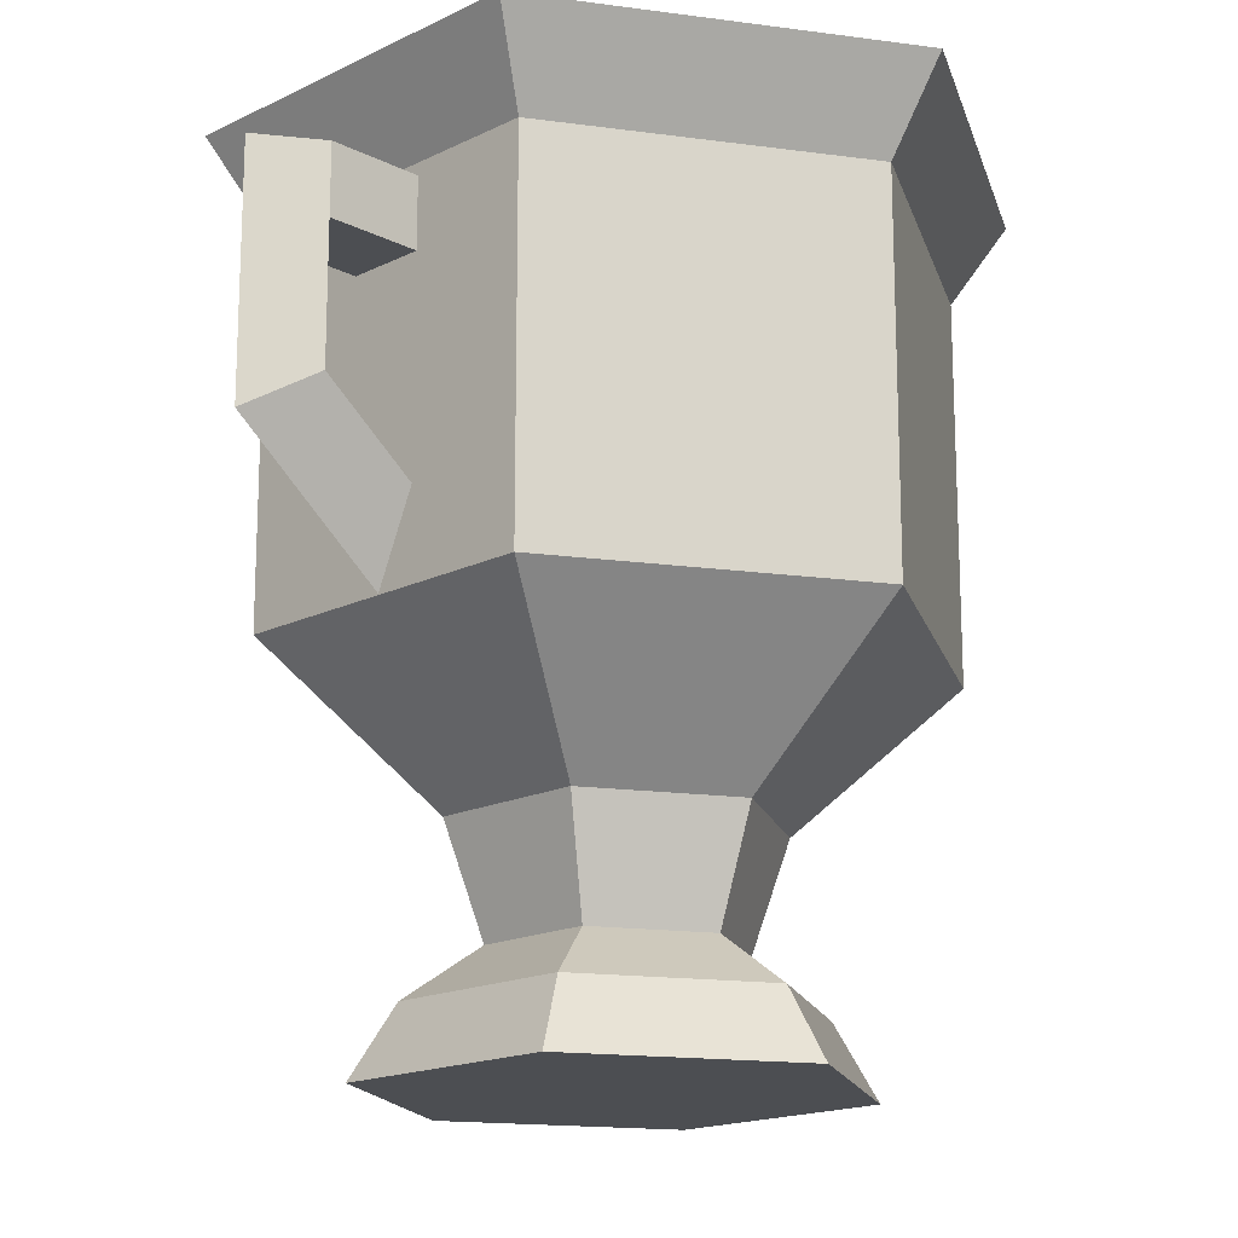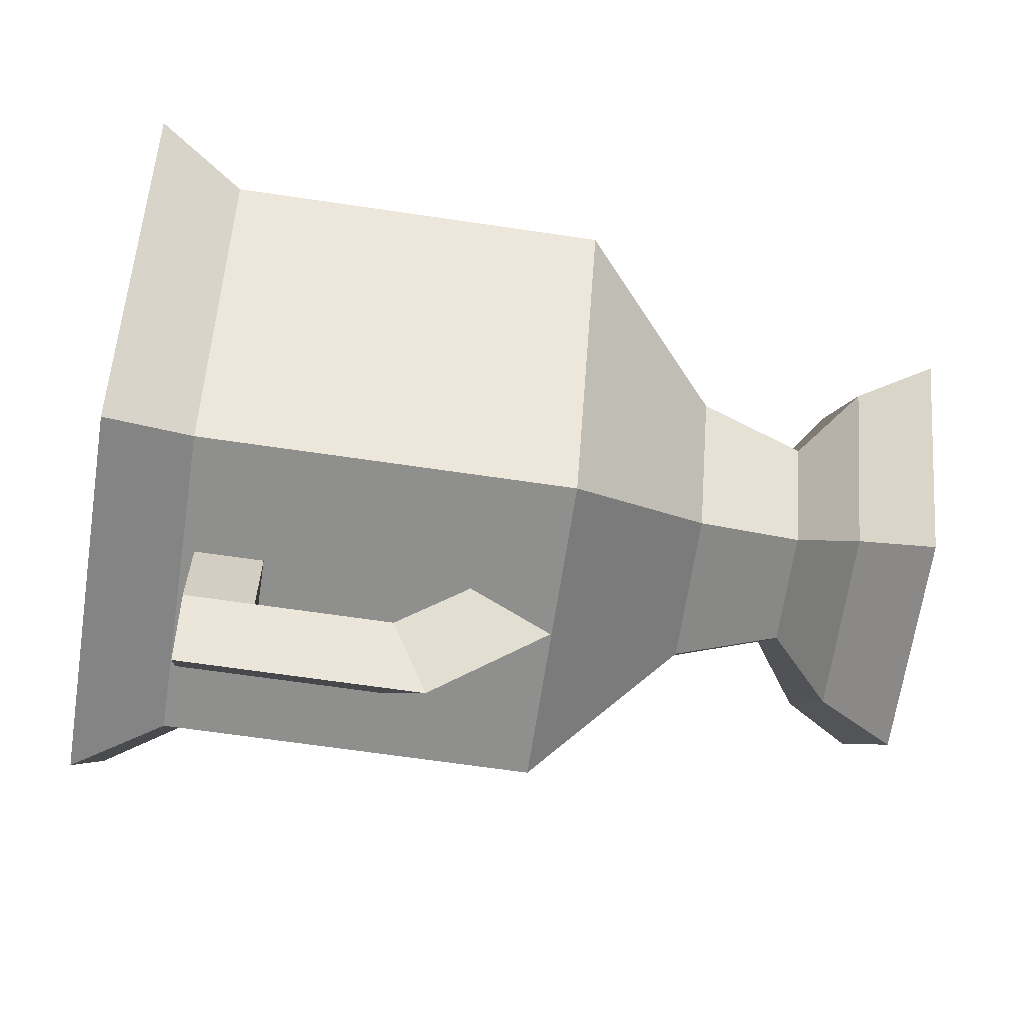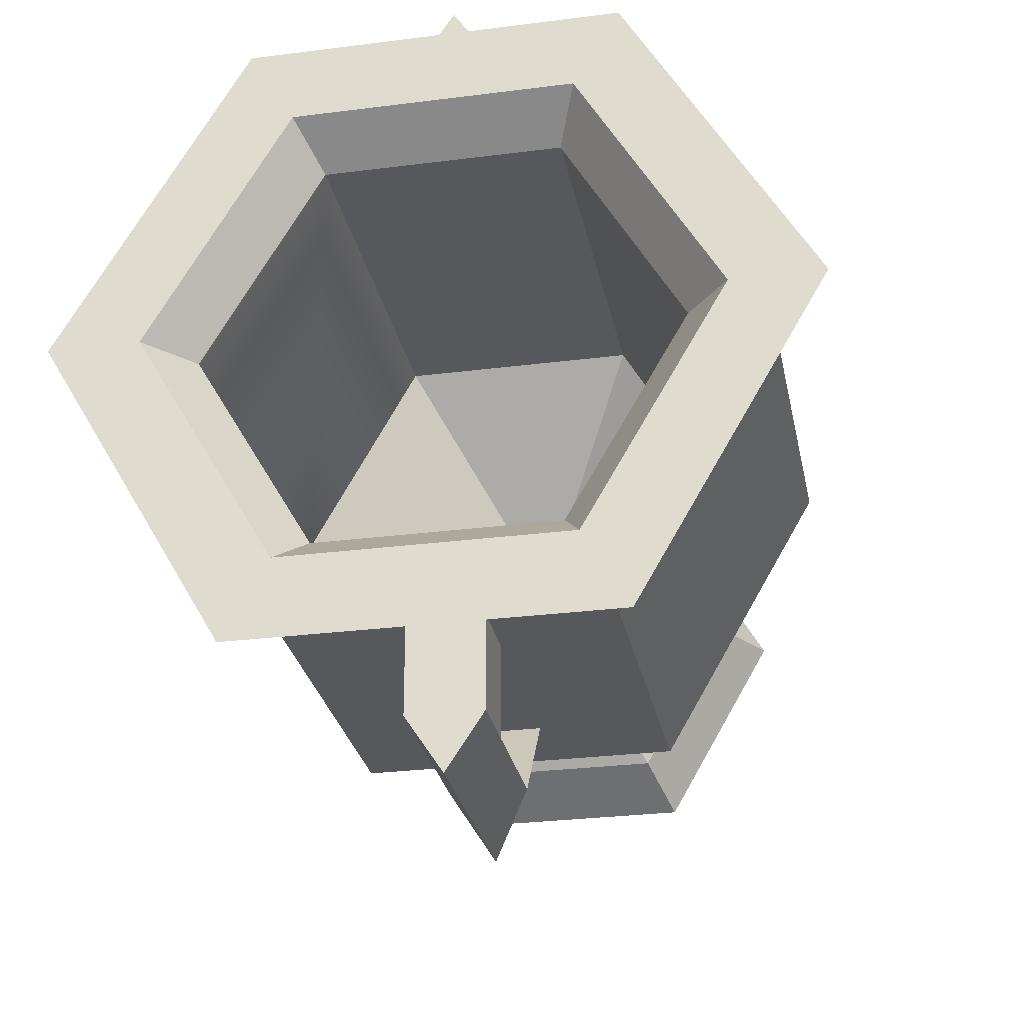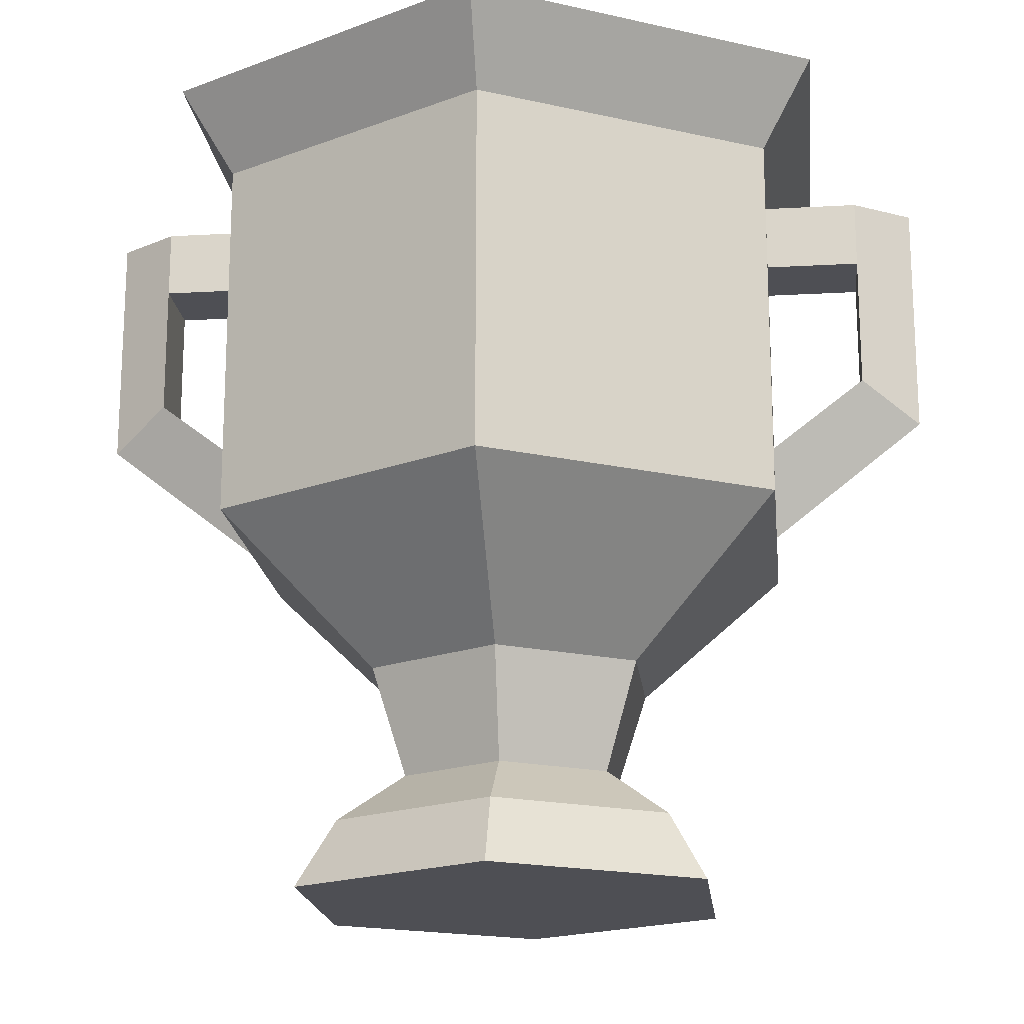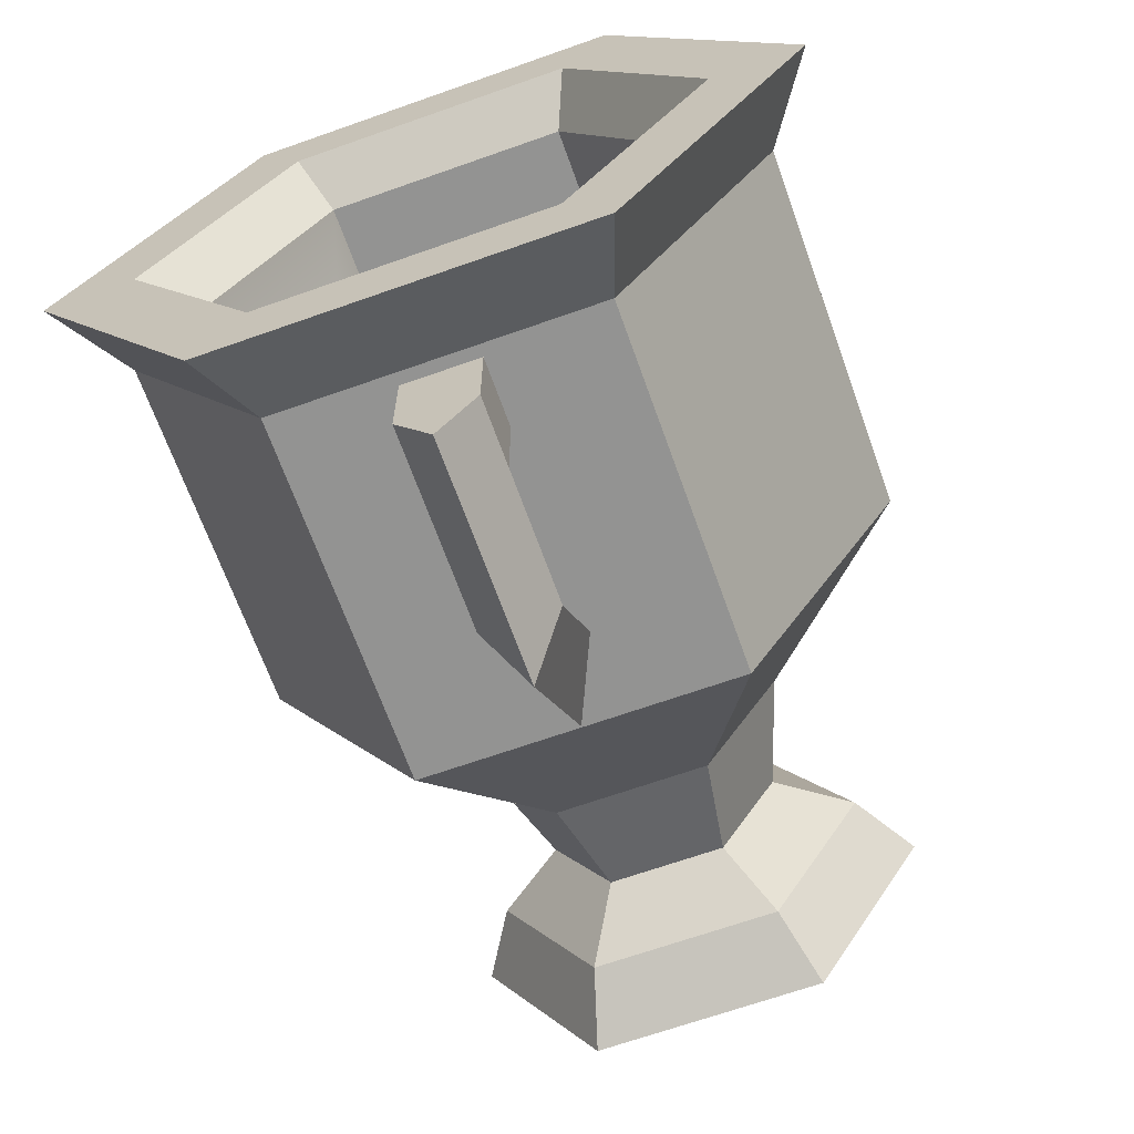
<metadata>
{"format":"obj","ext":"obj","renderer":"f3d","projection":"perspective","resolution":1024,"background":"white","views":[{"elev":-16.9,"azim":-135.3,"up":"+Y"},{"elev":-65.3,"azim":-98.5,"up":"+Z"},{"elev":-27.8,"azim":-168.9,"up":"+Z"},{"elev":-18.3,"azim":-83.8,"up":"+Y"},{"elev":-66.7,"azim":-160.4,"up":"+Z"}]}
</metadata>
<code>
g trophy_1
v 0.1885 1.216 0.3265
v 0.1885 0.5867 0.3265
v 0.3697 0.5867 0.00129
v 0.377 0.5867 0
v 0.377 1.216 0
v 0.05205 0.4 -0.08707
v 0.1885 0.5867 -0.3265
v 0.377 0.5867 0
v 0.1034 0.4015 0.001804
v 0.3697 0.5867 0.00129
v 0.1034 0.4015 0.001804
v -0.05202 0.4 -0.08707
v 0.05205 0.4 -0.08707
v 0.1034 0.4015 0.001804
v -0.1045 0.4005 0.0004136
v -0.05246 0.4011 0.09394
v 0.05249 0.4011 0.09394
v 0.1829 0.1875 2.339e-17
v 0.09143 0.1875 -0.1584
v 0.1477 0.1081 -0.2559
v 0.2955 0.1081 3.18e-17
v 0.25 0.5857 -0.433
v 0.5 0.5857 0
v 0.5 1.164 0
v 0.25 1.164 -0.433
v 0.2227 1.295 0.3858
v 0.4454 1.295 6.45e-18
v 0.5908 1.295 6.45e-18
v 0.2954 1.295 0.5116
v -0.2227 1.295 0.3858
v -0.2954 1.295 0.5116
v -0.4454 1.295 -4.81e-17
v -0.5908 1.295 -6.59e-17
v -0.2227 1.295 -0.3858
v -0.2954 1.295 -0.5116
v 0.2227 1.295 -0.3858
v 0.2954 1.295 -0.5116
v 0.1203 0.3559 -0.2084
v 0.2406 0.3559 1.691e-17
v 0.5 0.5857 0
v 0.25 0.5857 -0.433
v -0.25 0.5857 -0.433
v 0.25 0.5857 -0.433
v 0.25 1.164 -0.433
v -0.25 1.164 -0.433
v 0.2406 0.3559 1.691e-17
v 0.1203 0.3559 0.2084
v 0.25 0.5857 0.433
v 0.5 0.5857 0
v -0.5 0.5857 -6.123e-17
v -0.25 0.5857 -0.433
v -0.25 1.164 -0.433
v -0.5 1.164 -6.123e-17
v 0.09143 0.1875 -0.1584
v -0.09143 0.1875 -0.1584
v -0.1477 0.1081 -0.2559
v 0.1477 0.1081 -0.2559
v -0.25 0.5857 0.433
v -0.5 0.5857 -6.123e-17
v -0.5 1.164 -6.123e-17
v -0.25 1.164 0.433
v -0.0001269 7.796e-07 -0.002815
v 0.1808 -7.796e-07 -0.3132
v -0.1808 -7.796e-07 -0.3132
v 0.3616 -7.796e-07 8.054e-10
v 0.1808 -7.796e-07 0.3132
v -0.1808 -7.796e-07 0.3132
v -0.3616 -7.796e-07 8.075e-10
v 0.25 0.5857 0.433
v -0.25 0.5857 0.433
v -0.25 1.164 0.433
v 0.25 1.164 0.433
v 0.5 0.5857 0
v 0.25 0.5857 0.433
v 0.25 1.164 0.433
v 0.5 1.164 0
v -0.1885 1.216 0.3265
v -0.377 1.216 -4.617e-17
v -0.377 0.5867 -4.617e-17
v -0.1885 0.5867 0.3265
v 0.1885 1.216 0.3265
v -0.1885 1.216 0.3265
v -0.1885 0.5867 0.3265
v 0.1885 0.5867 0.3265
v 0.1885 1.216 -0.3265
v 0.377 1.216 0
v 0.377 0.5867 0
v 0.1885 0.5867 -0.3265
v -0.1885 1.216 -0.3265
v 0.1885 1.216 -0.3265
v 0.1885 0.5867 -0.3265
v -0.1885 0.5867 -0.3265
v -0.377 1.216 -4.617e-17
v -0.1885 1.216 -0.3265
v -0.1885 0.5867 -0.3265
v -0.377 0.5867 -4.617e-17
v -0.05202 0.4 -0.08707
v -0.1045 0.4005 0.0004136
v -0.377 0.5867 -4.617e-17
v -0.1885 0.5867 -0.3265
v -0.1203 0.3559 -0.2084
v 0.1203 0.3559 -0.2084
v 0.25 0.5857 -0.433
v -0.25 0.5857 -0.433
v -0.09143 0.1875 -0.1584
v -0.1829 0.1875 3.81e-17
v -0.2955 0.1081 6.799e-17
v -0.1477 0.1081 -0.2559
v -0.1045 0.4005 0.0004136
v -0.05246 0.4011 0.09394
v -0.1885 0.5867 0.3265
v -0.377 0.5867 -4.617e-17
v -0.05246 0.4011 0.09394
v 0.05249 0.4011 0.09394
v 0.1885 0.5867 0.3265
v -0.1885 0.5867 0.3265
v 0.05249 0.4011 0.09394
v 0.1034 0.4015 0.001804
v 0.3697 0.5867 0.00129
v 0.1885 0.5867 0.3265
v 0.05205 0.4 -0.08707
v -0.05202 0.4 -0.08707
v -0.1885 0.5867 -0.3265
v 0.1885 0.5867 -0.3265
v -0.2406 0.3559 -1.256e-17
v -0.1203 0.3559 -0.2084
v -0.25 0.5857 -0.433
v -0.5 0.5857 -6.123e-17
v -0.1829 0.1875 3.81e-17
v -0.09143 0.1875 0.1584
v -0.1477 0.1081 0.2559
v -0.2955 0.1081 6.799e-17
v -0.1203 0.3559 0.2084
v -0.2406 0.3559 -1.256e-17
v -0.5 0.5857 -6.123e-17
v -0.25 0.5857 0.433
v -0.09143 0.1875 0.1584
v 0.09143 0.1875 0.1584
v 0.1477 0.1081 0.2559
v -0.1477 0.1081 0.2559
v 0.1203 0.3559 0.2084
v -0.1203 0.3559 0.2084
v -0.25 0.5857 0.433
v 0.25 0.5857 0.433
v 0.1203 0.3559 0.2084
v 0.2406 0.3559 1.691e-17
v 0.1829 0.1875 2.339e-17
v 0.09143 0.1875 0.1584
v 0.1477 0.1081 -0.2559
v -0.1477 0.1081 -0.2559
v -0.1808 -7.796e-07 -0.3132
v 0.1808 -7.796e-07 -0.3132
v 0.2955 0.1081 3.18e-17
v 0.1477 0.1081 -0.2559
v 0.1808 -7.796e-07 -0.3132
v 0.3616 -7.796e-07 8.054e-10
v -0.1477 0.1081 0.2559
v 0.1477 0.1081 0.2559
v 0.1808 -7.796e-07 0.3132
v -0.1808 -7.796e-07 0.3132
v 0.1477 0.1081 0.2559
v 0.2955 0.1081 3.18e-17
v 0.3616 -7.796e-07 8.054e-10
v 0.1808 -7.796e-07 0.3132
v -0.1477 0.1081 -0.2559
v -0.2955 0.1081 6.799e-17
v -0.3616 -7.796e-07 8.075e-10
v -0.1808 -7.796e-07 -0.3132
v -0.2955 0.1081 6.799e-17
v -0.1477 0.1081 0.2559
v -0.1808 -7.796e-07 0.3132
v -0.3616 -7.796e-07 8.075e-10
v 0.25 1.164 -0.433
v 0.5 1.164 0
v 0.5908 1.295 6.45e-18
v 0.2954 1.295 -0.5116
v 0.06 1.04 0.5801
v -3.553e-17 1.04 0.672
v -3.553e-17 1.146 0.672
v 0.06 1.146 0.5801
v 0.06 0.8333 0.5801
v -3.553e-17 0.775 0.672
v 0.06 1.04 0.5034
v 0.06 1.04 0.5801
v 0.06 1.146 0.5801
v 0.06 1.146 0.5034
v 0.06 1.04 0.4268
v 0.06 1.146 0.4268
v -0.06 1.04 0.4268
v 0.06 1.04 0.4268
v 0.06 1.146 0.4268
v -0.06 1.146 0.4268
v -0.06 1.04 0.5034
v -0.06 1.04 0.4268
v -0.06 1.146 0.4268
v -0.06 1.146 0.5034
v -0.06 1.04 0.5801
v -0.06 1.146 0.5801
v -3.553e-17 1.04 0.672
v -0.06 1.04 0.5801
v -0.06 1.146 0.5801
v -3.553e-17 1.146 0.672
v -3.553e-17 0.775 0.672
v -0.06 0.8333 0.5801
v -3.553e-17 1.146 0.672
v -0.06 1.146 0.5801
v 0.06 1.146 0.5801
v -0.06 1.146 0.5034
v 0.06 1.146 0.5034
v -0.06 1.146 0.4268
v 0.06 1.146 0.4268
v 0.06 1.04 0.4268
v -0.06 1.04 0.4268
v -0.06 1.04 0.5034
v 0.06 1.04 0.5034
v -0.06 1.04 0.5801
v 0.06 1.04 0.5801
v 0.06 0.7196 0.4315
v -0.06 0.7196 0.4315
v -3.553e-17 0.5864 0.4315
v 0.06 1.04 0.5801
v -0.06 1.04 0.5801
v -0.06 0.8333 0.5801
v 0.06 0.8333 0.5801
v 0.377 1.216 0
v 0.1885 1.216 -0.3265
v 0.2227 1.295 -0.3858
v 0.4454 1.295 6.45e-18
v 0.06 0.8333 0.5801
v -0.06 0.8333 0.5801
v -0.06 0.7196 0.4315
v 0.06 0.7196 0.4315
v -3.553e-17 0.775 0.672
v 0.06 0.8333 0.5801
v 0.06 0.7196 0.4315
v -3.553e-17 0.5864 0.4315
v -0.25 1.164 -0.433
v 0.25 1.164 -0.433
v 0.2954 1.295 -0.5116
v -0.25 1.164 -0.433
v 0.2954 1.295 -0.5116
v -0.2954 1.295 -0.5116
v -0.06 0.8333 0.5801
v -3.553e-17 0.775 0.672
v -3.553e-17 0.5864 0.4315
v -0.06 0.7196 0.4315
v 0.1885 1.216 -0.3265
v -0.1885 1.216 -0.3265
v -0.2227 1.295 -0.3858
v 0.1885 1.216 -0.3265
v -0.2227 1.295 -0.3858
v 0.2227 1.295 -0.3858
v -0.06 1.04 -0.5801
v 8.882e-17 1.04 -0.672
v 8.882e-17 1.146 -0.672
v -0.06 1.146 -0.5801
v -0.06 0.8333 -0.5801
v 8.882e-17 0.775 -0.672
v -0.06 1.04 -0.5034
v -0.06 1.04 -0.5801
v -0.06 1.146 -0.5801
v -0.06 1.146 -0.5034
v -0.06 1.04 -0.4268
v -0.06 1.146 -0.4268
v 0.06 1.04 -0.4268
v -0.06 1.04 -0.4268
v -0.06 1.146 -0.4268
v 0.06 1.146 -0.4268
v 0.06 1.04 -0.5034
v 0.06 1.04 -0.4268
v 0.06 1.146 -0.4268
v 0.06 1.146 -0.5034
v 0.06 1.04 -0.5801
v 0.06 1.146 -0.5801
v 8.882e-17 1.04 -0.672
v 0.06 1.04 -0.5801
v 0.06 1.146 -0.5801
v 8.882e-17 1.146 -0.672
v 8.882e-17 0.775 -0.672
v 0.06 0.8333 -0.5801
v 8.882e-17 1.146 -0.672
v 0.06 1.146 -0.5801
v -0.06 1.146 -0.5801
v 0.06 1.146 -0.5034
v -0.06 1.146 -0.5034
v 0.06 1.146 -0.4268
v -0.06 1.146 -0.4268
v -0.06 1.04 -0.4268
v 0.06 1.04 -0.4268
v 0.06 1.04 -0.5034
v -0.06 1.04 -0.5034
v 0.06 1.04 -0.5801
v -0.06 1.04 -0.5801
v -0.06 0.7196 -0.4315
v 0.06 0.7196 -0.4315
v 1.243e-16 0.5864 -0.4315
v -0.06 1.04 -0.5801
v 0.06 1.04 -0.5801
v 0.06 0.8333 -0.5801
v -0.06 0.8333 -0.5801
v 0.25 1.164 0.433
v -0.25 1.164 0.433
v -0.2954 1.295 0.5116
v 0.2954 1.295 0.5116
v -0.06 0.8333 -0.5801
v 0.06 0.8333 -0.5801
v 0.06 0.7196 -0.4315
v -0.06 0.7196 -0.4315
v 8.882e-17 0.775 -0.672
v -0.06 0.8333 -0.5801
v -0.06 0.7196 -0.4315
v 1.243e-16 0.5864 -0.4315
v -0.1885 1.216 0.3265
v 0.1885 1.216 0.3265
v 0.2227 1.295 0.3858
v -0.2227 1.295 0.3858
v 0.06 0.8333 -0.5801
v 8.882e-17 0.775 -0.672
v 1.243e-16 0.5864 -0.4315
v 0.06 0.7196 -0.4315
v 0.09143 0.1875 0.1584
v 0.1829 0.1875 2.339e-17
v 0.2955 0.1081 3.18e-17
v 0.1477 0.1081 0.2559
v -0.1203 0.3559 -0.2084
v -0.2406 0.3559 -1.256e-17
v -0.1829 0.1875 3.81e-17
v -0.09143 0.1875 -0.1584
v -0.2406 0.3559 -1.256e-17
v -0.1203 0.3559 0.2084
v -0.09143 0.1875 0.1584
v -0.1829 0.1875 3.81e-17
v -0.1203 0.3559 0.2084
v 0.1203 0.3559 0.2084
v 0.09143 0.1875 0.1584
v -0.09143 0.1875 0.1584
v 0.1203 0.3559 -0.2084
v -0.1203 0.3559 -0.2084
v -0.09143 0.1875 -0.1584
v 0.09143 0.1875 -0.1584
v 0.2406 0.3559 1.691e-17
v 0.1203 0.3559 -0.2084
v 0.09143 0.1875 -0.1584
v 0.1829 0.1875 2.339e-17
v 0.1885 1.216 0.3265
v 0.377 1.216 0
v 0.4454 1.295 6.45e-18
v 0.2227 1.295 0.3858
v 0.5 1.164 0
v 0.25 1.164 0.433
v 0.2954 1.295 0.5116
v 0.5908 1.295 6.45e-18
v -0.1885 1.216 -0.3265
v -0.377 1.216 -4.617e-17
v -0.4454 1.295 -4.81e-17
v -0.1885 1.216 -0.3265
v -0.4454 1.295 -4.81e-17
v -0.2227 1.295 -0.3858
v -0.5 1.164 -6.123e-17
v -0.25 1.164 -0.433
v -0.2954 1.295 -0.5116
v -0.5 1.164 -6.123e-17
v -0.2954 1.295 -0.5116
v -0.5908 1.295 -6.59e-17
v -0.377 1.216 -4.617e-17
v -0.1885 1.216 0.3265
v -0.2227 1.295 0.3858
v -0.377 1.216 -4.617e-17
v -0.2227 1.295 0.3858
v -0.4454 1.295 -4.81e-17
v -0.25 1.164 0.433
v -0.5 1.164 -6.123e-17
v -0.5908 1.295 -6.59e-17
v -0.25 1.164 0.433
v -0.5908 1.295 -6.59e-17
v -0.2954 1.295 0.5116
g trophy_1_0
f 3 2 1
f 1 4 3
f 1 5 4
f 8 7 6
f 6 9 8
f 11 10 8
f 14 13 12
f 12 15 14
f 15 16 14
f 16 17 14
f 20 19 18
f 21 20 18
f 24 23 22
f 25 24 22
f 28 27 26
f 29 28 26
f 29 26 30
f 31 29 30
f 31 30 32
f 33 31 32
f 33 32 34
f 35 33 34
f 35 34 36
f 37 35 36
f 37 36 27
f 28 37 27
f 40 39 38
f 41 40 38
f 44 43 42
f 45 44 42
f 48 47 46
f 49 48 46
f 52 51 50
f 53 52 50
f 56 55 54
f 57 56 54
f 60 59 58
f 61 60 58
f 64 63 62
f 63 65 62
f 65 66 62
f 66 67 62
f 68 64 62
f 67 68 62
f 71 70 69
f 72 71 69
f 75 74 73
f 76 75 73
f 79 78 77
f 80 79 77
f 83 82 81
f 84 83 81
f 87 86 85
f 88 87 85
f 91 90 89
f 92 91 89
f 95 94 93
f 96 95 93
f 99 98 97
f 100 99 97
f 103 102 101
f 104 103 101
f 107 106 105
f 108 107 105
f 111 110 109
f 112 111 109
f 115 114 113
f 116 115 113
f 119 118 117
f 120 119 117
f 123 122 121
f 124 123 121
f 127 126 125
f 128 127 125
f 131 130 129
f 132 131 129
f 135 134 133
f 136 135 133
f 139 138 137
f 140 139 137
f 143 142 141
f 144 143 141
f 147 146 145
f 148 147 145
f 151 150 149
f 152 151 149
f 155 154 153
f 156 155 153
f 159 158 157
f 160 159 157
f 163 162 161
f 164 163 161
f 167 166 165
f 168 167 165
f 171 170 169
f 172 171 169
f 175 174 173
f 176 175 173
f 179 178 177
f 180 179 177
f 181 177 178
f 182 181 178
f 185 184 183
f 186 185 183
f 186 183 187
f 188 186 187
f 191 190 189
f 192 191 189
f 195 194 193
f 196 195 193
f 196 193 197
f 198 196 197
f 201 200 199
f 202 201 199
f 203 199 200
f 204 203 200
f 207 206 205
f 208 206 207
f 209 208 207
f 210 208 209
f 211 210 209
f 214 213 212
f 215 214 212
f 216 214 215
f 217 216 215
f 220 219 218
f 223 222 221
f 224 223 221
f 227 226 225
f 228 227 225
f 231 230 229
f 232 231 229
f 235 234 233
f 236 235 233
f 239 238 237
f 242 241 240
f 245 244 243
f 246 245 243
f 249 248 247
f 252 251 250
f 255 254 253
f 256 255 253
f 257 253 254
f 258 257 254
f 261 260 259
f 262 261 259
f 262 259 263
f 264 262 263
f 267 266 265
f 268 267 265
f 271 270 269
f 272 271 269
f 272 269 273
f 274 272 273
f 277 276 275
f 278 277 275
f 279 275 276
f 280 279 276
f 283 282 281
f 284 282 283
f 285 284 283
f 286 284 285
f 287 286 285
f 290 289 288
f 291 290 288
f 292 290 291
f 293 292 291
f 296 295 294
f 299 298 297
f 300 299 297
f 303 302 301
f 304 303 301
f 307 306 305
f 308 307 305
f 311 310 309
f 312 311 309
f 315 314 313
f 316 315 313
f 319 318 317
f 320 319 317
f 323 322 321
f 324 323 321
f 327 326 325
f 328 327 325
f 331 330 329
f 332 331 329
f 335 334 333
f 336 335 333
f 339 338 337
f 340 339 337
f 343 342 341
f 344 343 341
f 347 346 345
f 348 347 345
f 351 350 349
f 352 351 349
f 355 354 353
f 358 357 356
f 361 360 359
f 364 363 362
f 367 366 365
f 370 369 368
f 373 372 371
f 376 375 374

</code>
